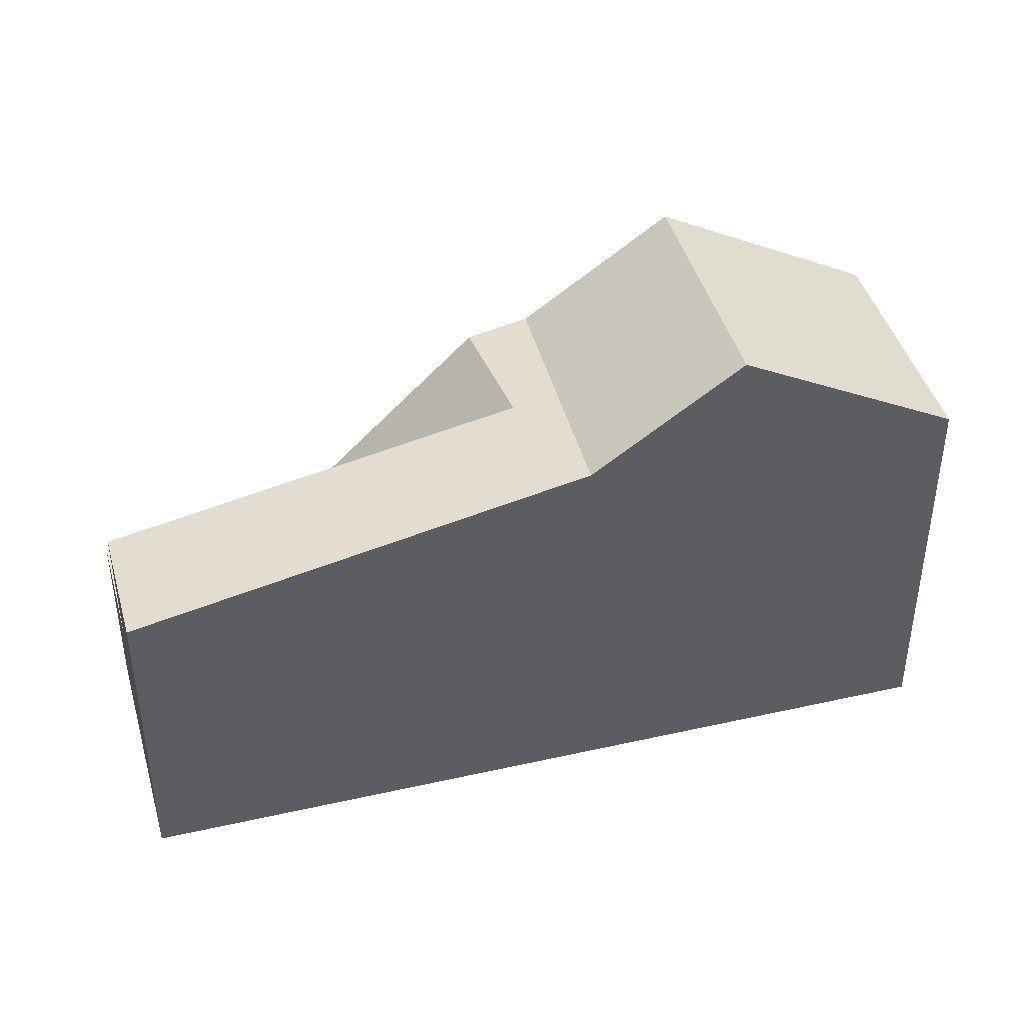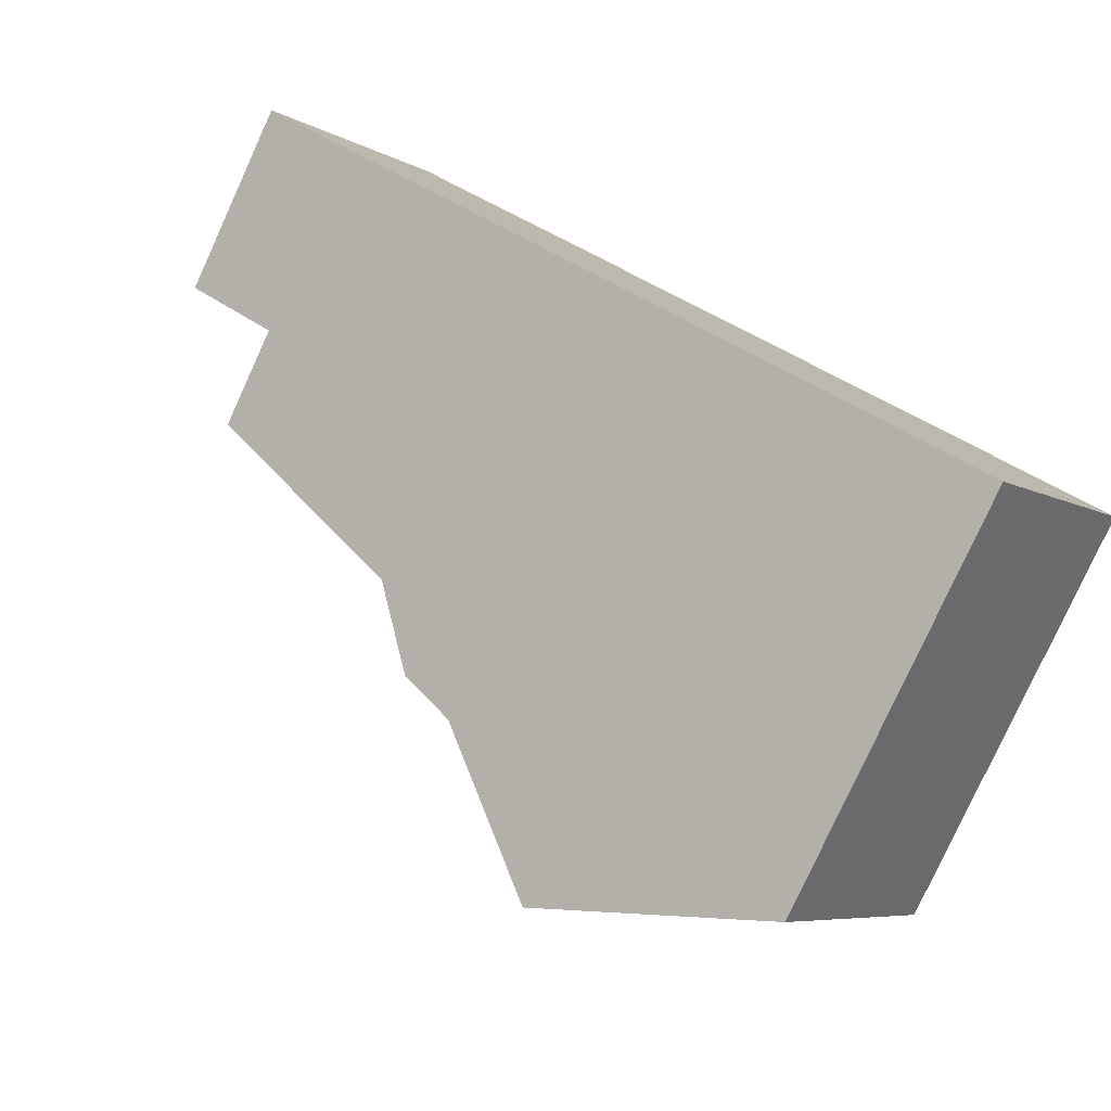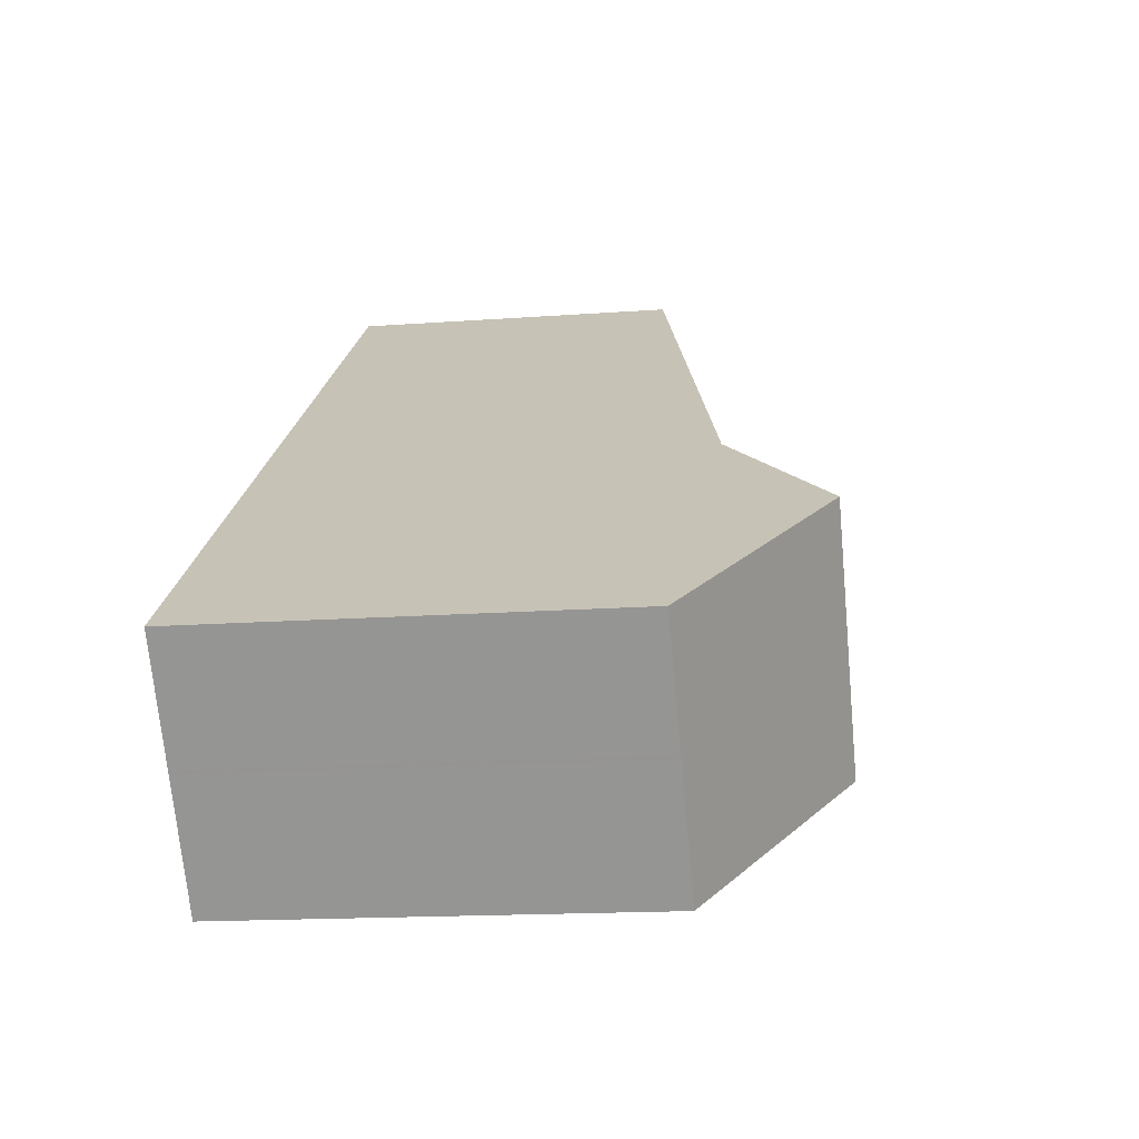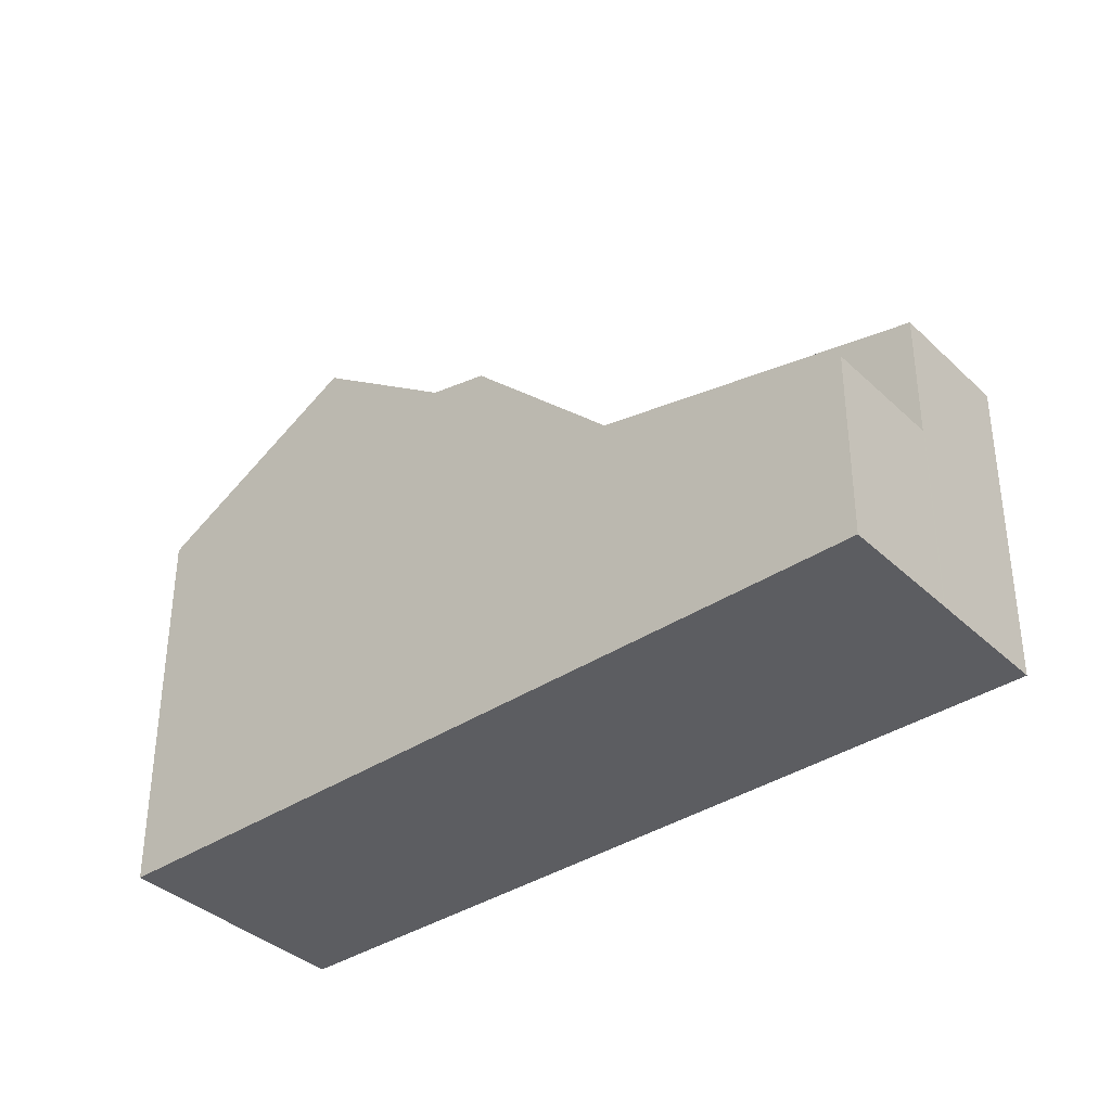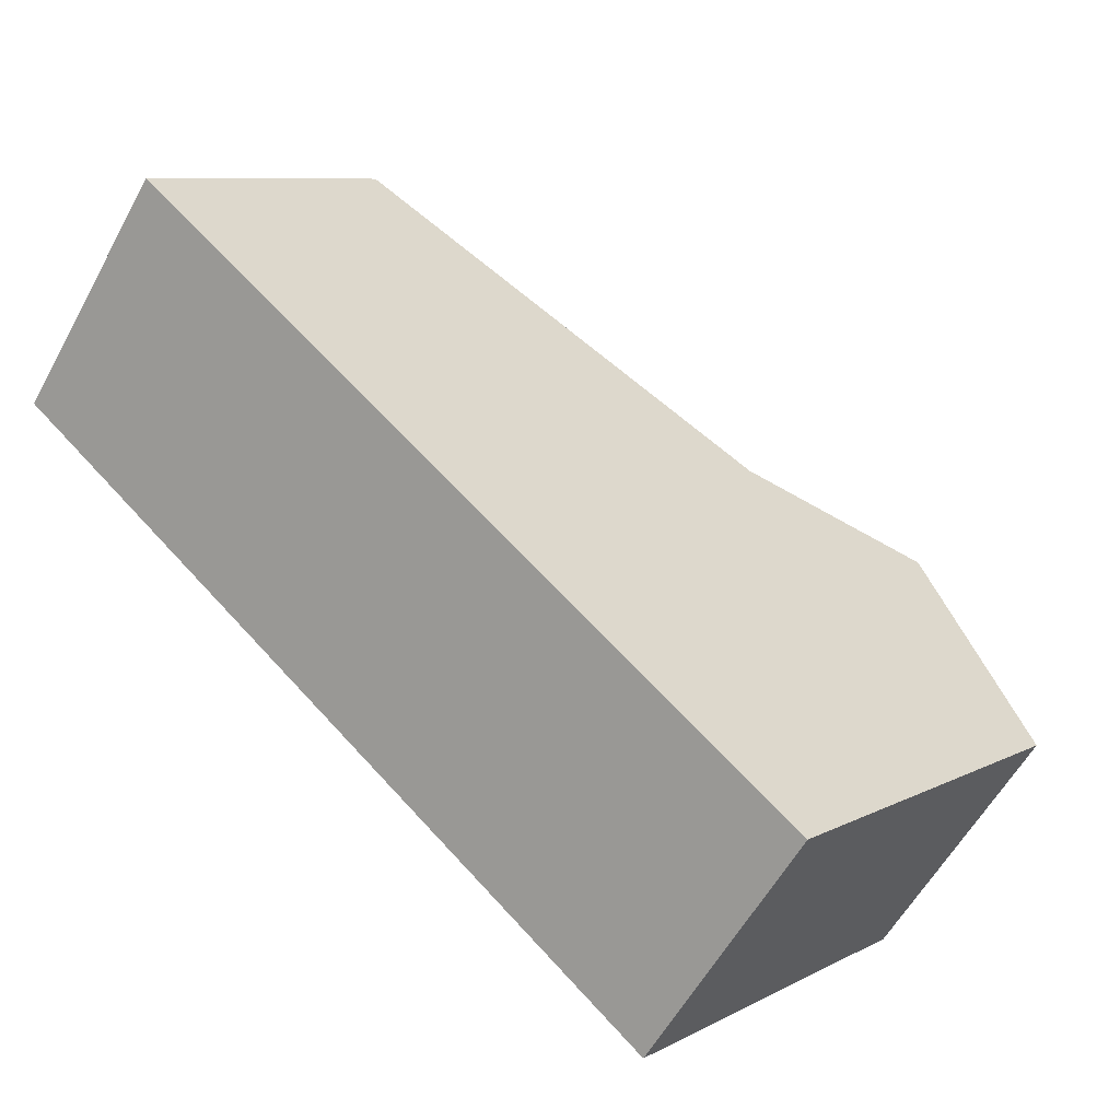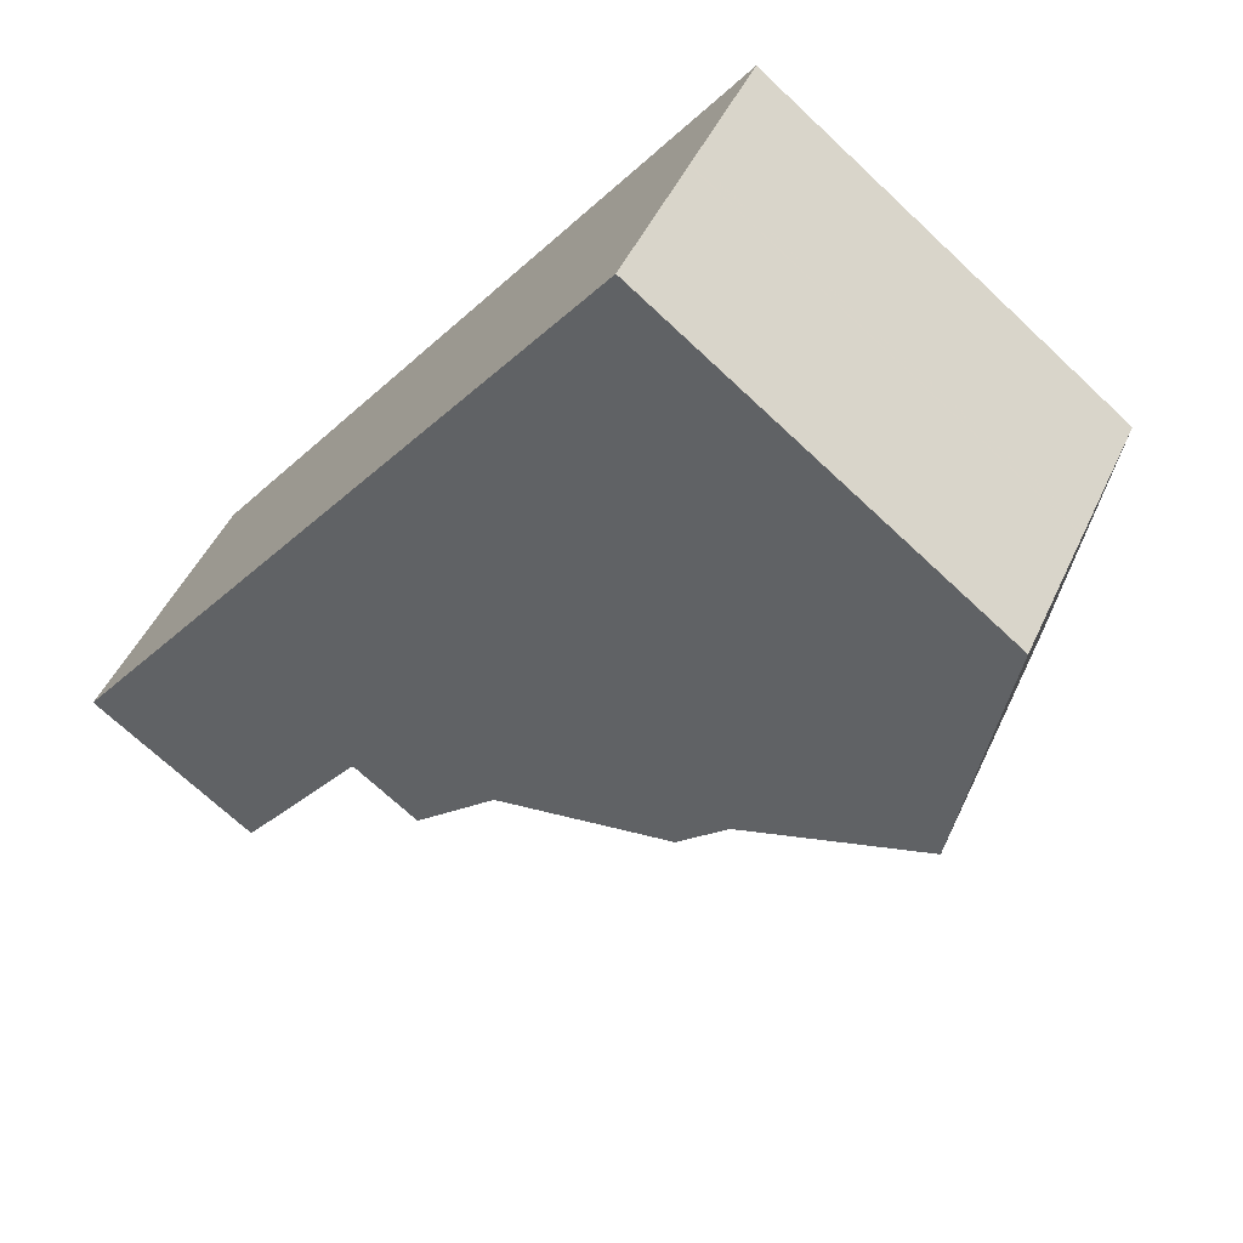
<metadata>
{"format":"obj","ext":"obj","renderer":"f3d","projection":"perspective","resolution":1024,"background":"white","views":[{"elev":42.8,"azim":-159.1,"up":"+Z"},{"elev":-79.7,"azim":155.4,"up":"+Y"},{"elev":-15.2,"azim":-80.9,"up":"+Y"},{"elev":-36.9,"azim":76.1,"up":"+Z"},{"elev":8.5,"azim":-144.1,"up":"+Y"},{"elev":-70.3,"azim":-133.2,"up":"+Y"}]}
</metadata>
<code>
v -747.7 -1301 5.016
v -756.2 -1312 6.359
v -758.6 -1309 6.357
v -745.2 -1304 2.988
v -751.4 -1308 6.566
v -753.7 -1305 6.543
v -750.6 -1308 6.364
v -753.3 -1305 6.446
v -753.3 -1305 6.446
v -753.7 -1305 6.543
v -747.7 -1301 5.016
v -752 -1306 6.408
v -752.6 -1307 6.554
v -746.5 -1302 5.018
v -750.7 -1308 6.368
v -751.5 -1308 6.565
v -751.9 -1306 6.405
v -752.5 -1307 6.554
v -746.5 -1302 5.019
v -754.6 -1311 7.389
v -757 -1307 7.382
v -753.7 -1305 6.543
v -751.4 -1308 6.566
v -750.6 -1308 6.364
v -746.4 -1302 5.019
v -755.7 -1306 8.245
v -753.3 -1310 8.235
v -747.2 -1305 2.992
v -747.7 -1306 2.993
v -747.8 -1306 2.993
v -747.3 -1305 2.992
v -749 -1304 2.996
v -748.4 -1304 2.995
v -747.7 -1306 2.993
v -746.4 -1302 2.991
v -753.3 -1310 8.235
v -755.7 -1306 8.245
v -749 -1307 4.571
v -748.4 -1304 2.995
v -751.9 -1306 6.405
v -750.8 -1305 5.074
v -749 -1304 2.996
v -753.7 -1305 6.543
v -754 -1305 6.816
v -754.6 -1308 8.241
v -755.9 -1309 7.386
v -757.5 -1310 6.358
v -754.6 -1308 8.241
v -752.6 -1307 6.554
v -753.4 -1310 8.236
v -754.7 -1310 7.389
v -756.3 -1312 6.359
v -745.4 -1304 2.988
v -753.4 -1310 8.236
v -749.2 -1307 4.618
v -750.7 -1308 6.368
v -751.5 -1308 6.565
v -747.8 -1306 2.993
v -754.5 -1308 8.24
v -755.8 -1309 7.386
v -757.4 -1310 6.358
v -754.5 -1308 8.24
v -752.5 -1307 6.554
v -754.6 -1308 8.241
v -752.6 -1306 6.553
v -752.1 -1306 6.409
v -746.6 -1302 5.018
v -757.5 -1310 6.358
v -755.9 -1309 7.385
v -754.6 -1308 8.241
v -752.6 -1306 6.553
v -749.8 -1305 5.843
v -746.6 -1302 5.018
v -752.6 -1307 6.554
v -752 -1306 6.407
v -754.6 -1308 8.241
v -757.5 -1310 6.358
v -755.9 -1309 7.386
v -754.6 -1308 8.241
v -752.6 -1307 6.554
v -751.9 -1306 6.405
v -752.5 -1307 6.554
v -746.4 -1302 5.019
v -754.5 -1308 8.24
v -755.8 -1309 7.386
v -757.4 -1310 6.358
v -746.4 -1302 2.991
v -754.5 -1308 8.24
v -750.8 -1305 5.074
v -751.9 -1306 6.405
v -752.5 -1307 6.554
v -749 -1304 2.996
v -747.7 -1301 5.016
v -747.7 -1301 5.016
v -747.7 -1301 0
v -747.7 -1301 8.882e-16
v -756.3 -1312 6.359
v -756.2 -1312 6.359
v -756.2 -1312 0
v -756.3 -1312 0
v -757 -1307 7.382
v -758.6 -1309 6.357
v -758.6 -1309 0
v -757 -1307 0
v -747.2 -1305 2.992
v -745.2 -1304 2.988
v -745.2 -1304 0
v -747.2 -1305 4.441e-16
v -753.3 -1305 6.446
v -753.7 -1305 6.543
v -753.7 -1305 8.882e-16
v -753.3 -1305 8.882e-16
v -751.4 -1308 6.566
v -750.6 -1308 6.364
v -750.6 -1308 8.882e-16
v -751.4 -1308 0
v -747.7 -1301 5.016
v -753.3 -1305 6.446
v -753.3 -1305 8.882e-16
v -747.7 -1301 0
v -746.6 -1302 5.018
v -747.7 -1301 5.016
v -747.7 -1301 8.882e-16
v -746.6 -1302 0
v -746.5 -1302 5.019
v -746.5 -1302 5.018
v -746.5 -1302 0
v -746.5 -1302 0
v -746.4 -1302 5.019
v -746.5 -1302 5.019
v -746.5 -1302 0
v -746.4 -1302 -8.882e-16
v -756.2 -1312 6.359
v -754.6 -1311 7.389
v -754.6 -1311 8.882e-16
v -756.2 -1312 0
v -755.7 -1306 8.245
v -757 -1307 7.382
v -757 -1307 0
v -755.7 -1306 0
v -753.3 -1310 8.235
v -751.4 -1308 6.566
v -751.4 -1308 0
v -753.3 -1310 0
v -754 -1305 6.816
v -755.7 -1306 8.245
v -755.7 -1306 0
v -754 -1305 8.882e-16
v -747.7 -1306 2.993
v -747.2 -1305 2.992
v -747.2 -1305 4.441e-16
v -747.7 -1306 0
v -749 -1307 4.571
v -747.7 -1306 2.993
v -747.7 -1306 0
v -749 -1307 0
v -754.6 -1311 7.389
v -753.3 -1310 8.235
v -753.3 -1310 0
v -754.6 -1311 8.882e-16
v -750.6 -1308 6.364
v -749 -1307 4.571
v -749 -1307 0
v -750.6 -1308 8.882e-16
v -753.7 -1305 6.543
v -754 -1305 6.816
v -754 -1305 8.882e-16
v -753.7 -1305 8.882e-16
v -757.5 -1310 6.358
v -757.5 -1310 6.358
v -757.5 -1310 0
v -757.5 -1310 0
v -757.4 -1310 6.358
v -756.3 -1312 6.359
v -756.3 -1312 0
v -757.4 -1310 0
v -745.2 -1304 2.988
v -745.4 -1304 2.988
v -745.4 -1304 0
v -745.2 -1304 0
v -757.5 -1310 6.358
v -757.4 -1310 6.358
v -757.4 -1310 0
v -757.5 -1310 0
v -746.6 -1302 5.018
v -746.6 -1302 5.018
v -746.6 -1302 0
v -746.6 -1302 0
v -758.6 -1309 6.357
v -757.5 -1310 6.358
v -757.5 -1310 0
v -758.6 -1309 0
v -746.5 -1302 5.018
v -746.6 -1302 5.018
v -746.6 -1302 0
v -746.5 -1302 0
v -757.5 -1310 6.358
v -757.5 -1310 6.358
v -757.5 -1310 0
v -757.5 -1310 0
v -757.4 -1310 6.358
v -757.4 -1310 6.358
v -757.4 -1310 0
v -757.4 -1310 0
v -745.4 -1304 2.988
v -746.4 -1302 2.991
v -746.4 -1302 0
v -745.4 -1304 0
v -747.7 -1301 0
v -745.2 -1304 0
v -756.2 -1312 0
v -758.6 -1309 0
f 9 8 1 11
f 10 6 8 9
f 66 12 13 65
f 73 14 72
f 75 17 18 74
f 72 14 19 17 75
f 15 7 5 16
f 82 18 17 81
f 81 17 19 83
f 69 46 47 68
f 44 22 43
f 41 39 35 25 40
f 31 28 29 30
f 33 31 30 32
f 70 48 46 69
f 42 39 41
f 71 49 45 64
f 78 60 61 77
f 79 62 60 78
f 80 63 59 76
f 51 20 2 52
f 53 4 28 31
f 54 36 20 51
f 55 38 24 56
f 57 23 27 50
f 58 34 38 55
f 86 61 60 85
f 85 60 62 88
f 84 59 63 91
f 65 10 9 66
f 66 9 11 67
f 68 3 21 69
f 69 21 37 70
f 64 26 44 43 71
f 72 12 66 67 73
f 74 13 12 75
f 75 12 72
f 77 47 46 78
f 78 46 48 79
f 76 45 49 80
f 81 15 16 82
f 85 51 52 86
f 87 53 31 33
f 88 54 51 85
f 89 55 56 90
f 91 57 50 84
f 92 58 55 89
f 94 95 96 93
f 98 99 100 97
f 102 103 104 101
f 106 107 108 105
f 110 111 112 109
f 114 115 116 113
f 118 119 120 117
f 122 123 124 121
f 126 127 128 125
f 130 131 132 129
f 134 135 136 133
f 138 139 140 137
f 142 143 144 141
f 146 147 148 145
f 150 151 152 149
f 154 155 156 153
f 158 159 160 157
f 162 163 164 161
f 166 167 168 165
f 170 171 172 169
f 174 175 176 173
f 178 179 180 177
f 182 183 184 181
f 186 187 188 185
f 190 191 192 189
f 194 195 196 193
f 198 199 200 197
f 202 203 204 201
f 206 207 208 205
f 210 211 212 209

</code>
